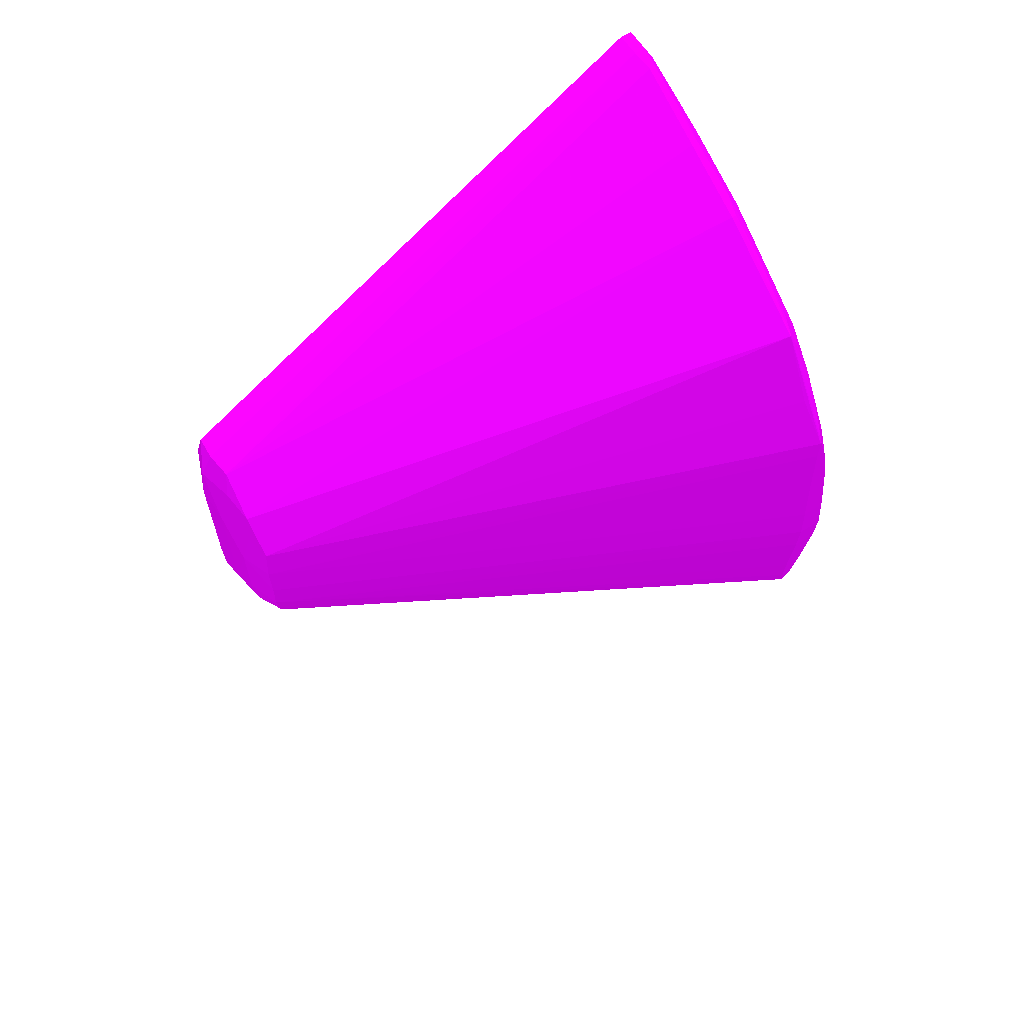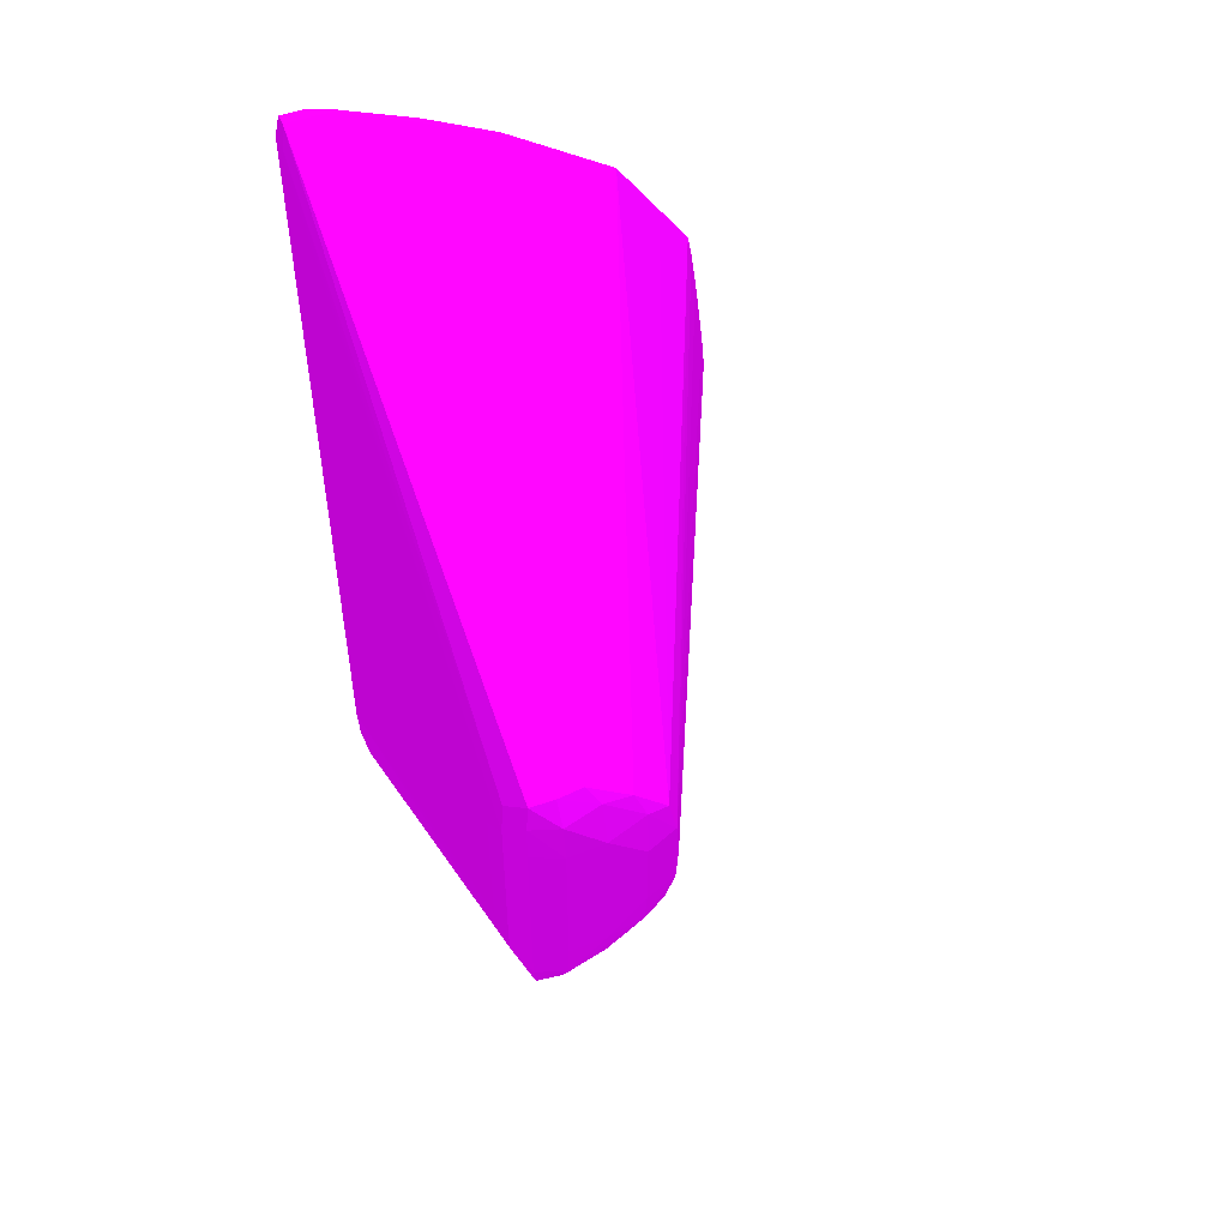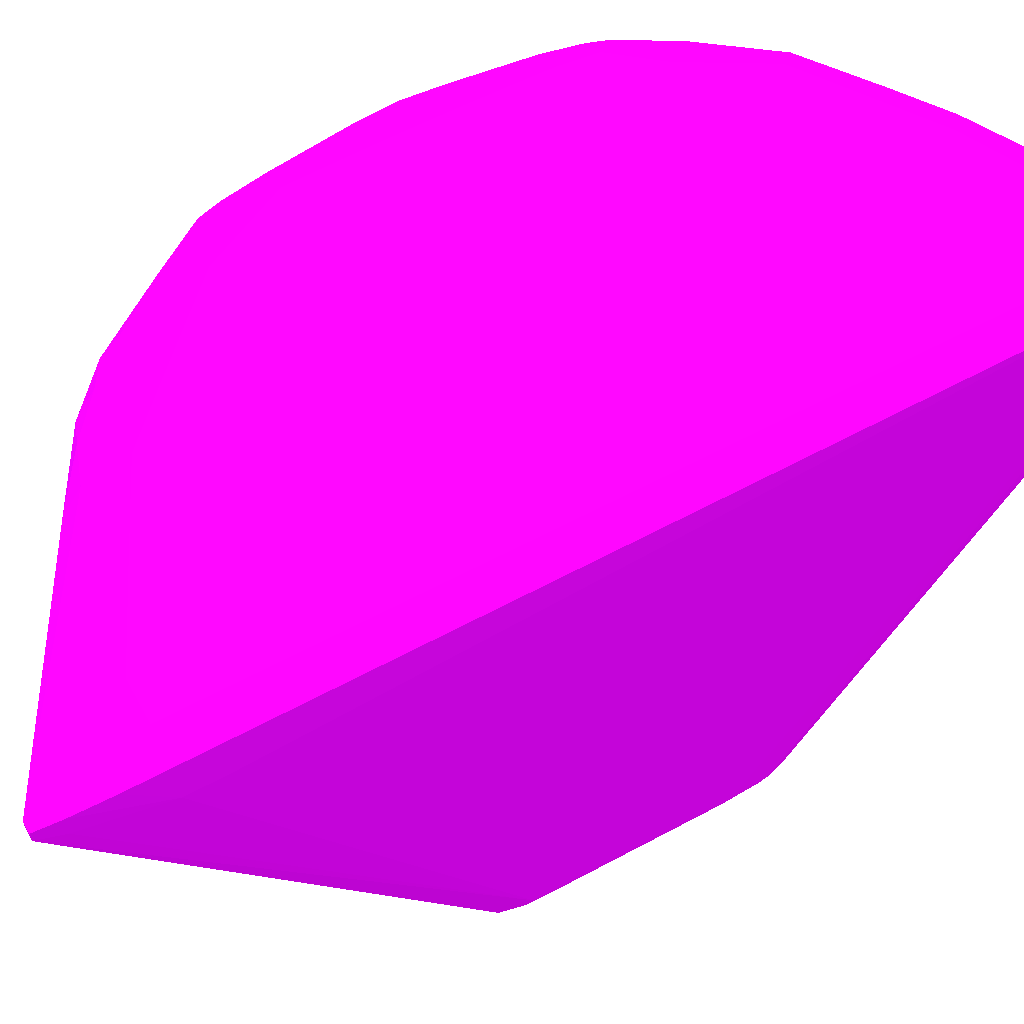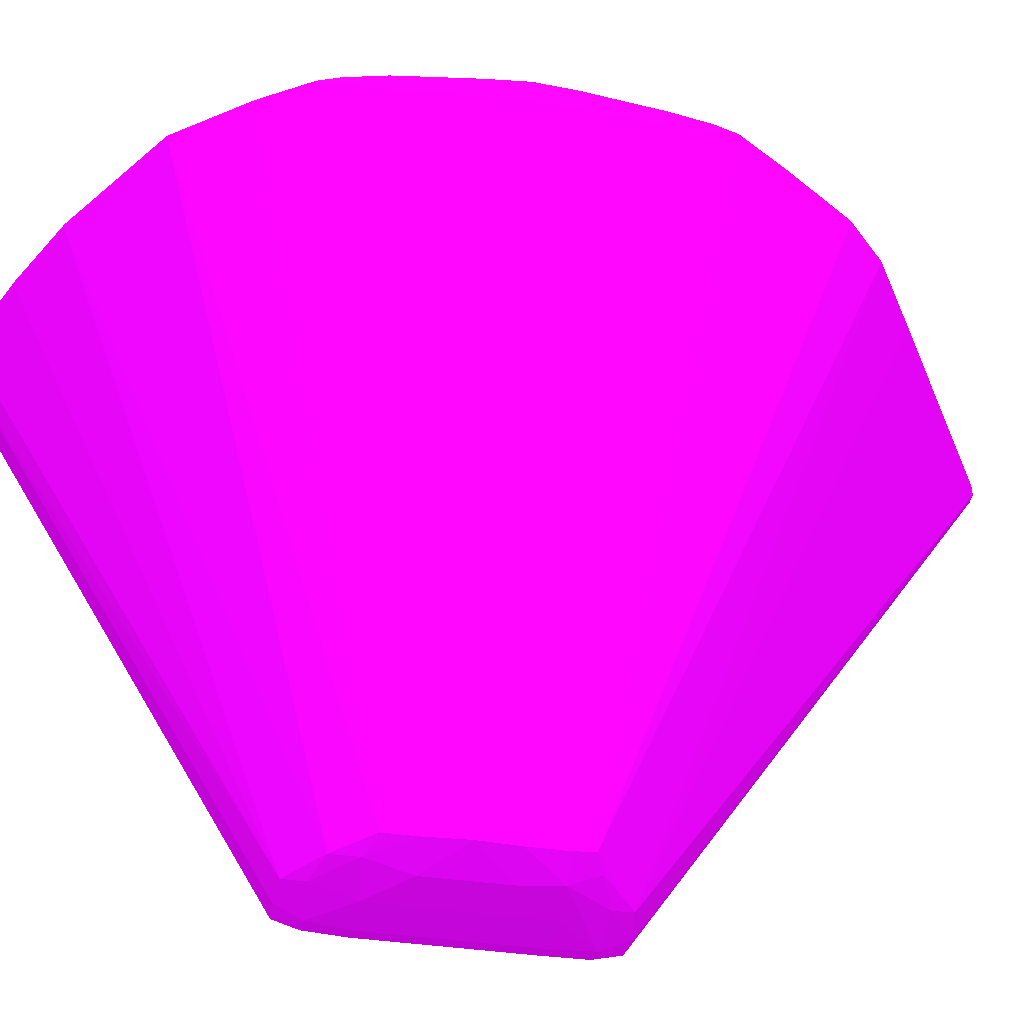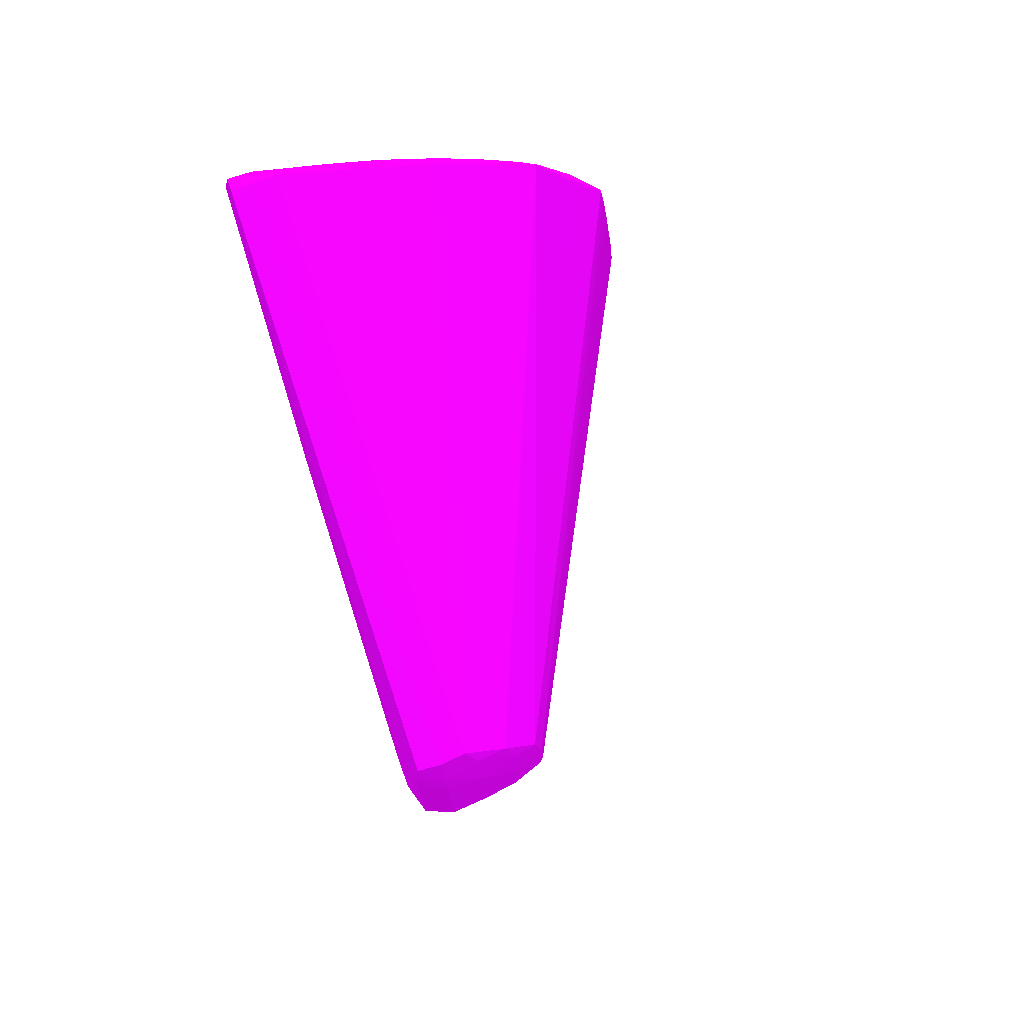
<metadata>
{"format":"obj","ext":"obj","renderer":"f3d","projection":"perspective","resolution":1024,"background":"white","views":[{"elev":63.8,"azim":56.4,"up":"+Z"},{"elev":51.4,"azim":-23.2,"up":"+Z"},{"elev":60.4,"azim":-118.9,"up":"+Y"},{"elev":-42.9,"azim":80.5,"up":"+Y"},{"elev":73.9,"azim":-18.6,"up":"+Z"}]}
</metadata>
<code>
v 0.0006976 -0.05221 0.0653 0.5647 0.01569 0.6157
v -0.000386 -0.05172 0.0653 0.5647 0.01569 0.6157
v -0.0003815 -0.0517 0.0639 0.5647 0.01569 0.6157
v 0.0006976 -0.05215 0.0639 0.5647 0.01569 0.6157
v 0.002095 -0.0522 0.0653 0.5647 0.01569 0.6157
v 0.0006976 -0.05221 0.07089 0.5647 0.01569 0.6157
v -0.0007709 -0.05052 0.0653 0.5647 0.01569 0.6157
v -0.0007619 -0.05052 0.0639 0.5647 0.01569 0.6157
v -0.000386 -0.05172 0.07089 0.5647 0.01569 0.6157
v -0.0002517 -0.05153 0.06296 0.5647 0.01569 0.6157
v 0.0006976 -0.05164 0.06289 0.5647 0.01569 0.6157
v 0.002211 -0.05177 0.06378 0.5647 0.01569 0.6157
v 0.003494 -0.05199 0.0653 0.5647 0.01569 0.6157
v 0.003494 -0.05215 0.0667 0.5647 0.01569 0.6157
v 0.003494 -0.05216 0.06949 0.5647 0.01569 0.6157
v 0.002095 -0.0522 0.07089 0.5647 0.01569 0.6157
v 0.0006976 -0.05204 0.07229 0.5647 0.01569 0.6157
v -0.0003468 -0.05166 0.07229 0.5647 0.01569 0.6157
v -0.0007709 -0.04913 0.0653 0.5647 0.01569 0.6157
v -0.0007709 -0.05052 0.07089 0.5647 0.01569 0.6157
v -0.0007619 -0.04913 0.0639 0.5647 0.01569 0.6157
v -0.0006547 -0.03234 0.05411 0.5647 0.01569 0.6157
v -0.0003332 -0.03204 0.05131 0.5647 0.01569 0.6157
v -0.0001868 -0.0318 0.05044 0.5647 0.01569 0.6157
v 0.001824 -0.05147 0.06302 0.5647 0.01569 0.6157
v 0.000183 -0.0318 0.05044 0.5647 0.01569 0.6157
v 0.003494 -0.05152 0.06423 0.5647 0.01569 0.6157
v 0.00424 -0.05129 0.06454 0.5647 0.01569 0.6157
v 0.004445 -0.05151 0.0653 0.5647 0.01569 0.6157
v 0.004711 -0.05171 0.0667 0.5647 0.01569 0.6157
v 0.004786 -0.05171 0.06809 0.5647 0.01569 0.6157
v 0.004696 -0.05171 0.06949 0.5647 0.01569 0.6157
v 0.00363 -0.0518 0.07103 0.5647 0.01569 0.6157
v 0.002124 -0.05172 0.07236 0.5647 0.01569 0.6157
v 0.0006976 -0.05154 0.0732 0.5647 0.01569 0.6157
v -0.0002064 -0.05147 0.07316 0.5647 0.01569 0.6157
v -0.0006924 -0.05052 0.07229 0.5647 0.01569 0.6157
v -0.0007709 -0.04913 0.06949 0.5647 0.01569 0.6157
v -0.0003317 -0.03194 0.08348 0.5647 0.01569 0.6157
v -0.0003317 -0.03119 0.08348 0.5647 0.01569 0.6157
v -0.0006517 -0.03234 0.0555 0.5647 0.01569 0.6157
v -0.000386 -0.03115 0.05271 0.5647 0.01569 0.6157
v -0.0003332 -0.03119 0.05131 0.5647 0.01569 0.6157
v -0.0001868 -0.03137 0.05044 0.5647 0.01569 0.6157
v 0.007283 -0.03176 0.05468 0.5647 0.01569 0.6157
v 0.009818 -0.03166 0.05618 0.5647 0.01569 0.6157
v 0.000183 -0.03137 0.05044 0.5647 0.01569 0.6157
v 0.01125 -0.03169 0.05754 0.5647 0.01569 0.6157
v 0.01281 -0.03181 0.05999 0.5647 0.01569 0.6157
v 0.01403 -0.03169 0.06171 0.5647 0.01569 0.6157
v 0.01457 -0.03203 0.0667 0.5647 0.01569 0.6157
v 0.01465 -0.03206 0.06809 0.5647 0.01569 0.6157
v 0.01414 -0.03179 0.0625 0.5647 0.01569 0.6157
v 0.01427 -0.0319 0.0639 0.5647 0.01569 0.6157
v 0.01454 -0.03202 0.06949 0.5647 0.01569 0.6157
v 0.01426 -0.03189 0.07229 0.5647 0.01569 0.6157
v 0.01411 -0.03176 0.07369 0.5647 0.01569 0.6157
v 0.014 -0.03166 0.07442 0.5647 0.01569 0.6157
v 0.004474 -0.05154 0.07065 0.5647 0.01569 0.6157
v 0.003256 -0.05153 0.07194 0.5647 0.01569 0.6157
v 0.001676 -0.0514 0.0731 0.5647 0.01569 0.6157
v 0.0006976 -0.03179 0.08436 0.5647 0.01569 0.6157
v -0.0001944 -0.0318 0.08437 0.5647 0.01569 0.6157
v -0.0001944 -0.03137 0.08437 0.5647 0.01569 0.6157
v 0.0006976 -0.03091 0.08348 0.5647 0.01569 0.6157
v 0.0006976 -0.0308 0.08208 0.5647 0.01569 0.6157
v 0.0006976 -0.0307 0.0555 0.5647 0.01569 0.6157
v 0.0006976 -0.03072 0.05411 0.5647 0.01569 0.6157
v 0.0003369 -0.03119 0.05131 0.5647 0.01569 0.6157
v 0.002095 -0.03071 0.05411 0.5647 0.01569 0.6157
v 0.009818 -0.03159 0.05618 0.5647 0.01569 0.6157
v 0.007283 -0.03143 0.05468 0.5647 0.01569 0.6157
v 0.006293 -0.03072 0.0555 0.5647 0.01569 0.6157
v 0.007725 -0.03112 0.05543 0.5647 0.01569 0.6157
v 0.01125 -0.03154 0.05754 0.5647 0.01569 0.6157
v 0.01403 -0.03154 0.06171 0.5647 0.01569 0.6157
v 0.01457 -0.03116 0.0667 0.5647 0.01569 0.6157
v 0.01465 -0.03115 0.06809 0.5647 0.01569 0.6157
v 0.01414 -0.03137 0.0625 0.5647 0.01569 0.6157
v 0.01454 -0.03117 0.06949 0.5647 0.01569 0.6157
v 0.01426 -0.03124 0.07229 0.5647 0.01569 0.6157
v 0.01411 -0.03143 0.07369 0.5647 0.01569 0.6157
v 0.014 -0.03161 0.07442 0.5647 0.01569 0.6157
v 0.0112 -0.03165 0.0786 0.5647 0.01569 0.6157
v 0.01279 -0.0318 0.07613 0.5647 0.01569 0.6157
v 0.007083 -0.0317 0.08144 0.5647 0.01569 0.6157
v 0.004391 -0.03173 0.08287 0.5647 0.01569 0.6157
v 0.001496 -0.03169 0.08422 0.5647 0.01569 0.6157
v 0.0006976 -0.03136 0.08436 0.5647 0.01569 0.6157
v 0.002095 -0.03071 0.08208 0.5647 0.01569 0.6157
v 0.003494 -0.03081 0.08208 0.5647 0.01569 0.6157
v 0.002095 -0.03062 0.08068 0.5647 0.01569 0.6157
v 0.002095 -0.03058 0.05691 0.5647 0.01569 0.6157
v 0.002095 -0.03058 0.0555 0.5647 0.01569 0.6157
v 0.003494 -0.03059 0.0555 0.5647 0.01569 0.6157
v 0.004893 -0.03062 0.0555 0.5647 0.01569 0.6157
v 0.009089 -0.03138 0.05592 0.5647 0.01569 0.6157
v 0.01037 -0.03136 0.05701 0.5647 0.01569 0.6157
v 0.00769 -0.03062 0.05691 0.5647 0.01569 0.6157
v 0.009089 -0.03087 0.05691 0.5647 0.01569 0.6157
v 0.01049 -0.03083 0.0583 0.5647 0.01569 0.6157
v 0.01155 -0.03133 0.0583 0.5647 0.01569 0.6157
v 0.01281 -0.03136 0.05999 0.5647 0.01569 0.6157
v 0.01328 -0.03122 0.06119 0.5647 0.01569 0.6157
v 0.01427 -0.03123 0.0639 0.5647 0.01569 0.6157
v 0.01328 -0.03069 0.0639 0.5647 0.01569 0.6157
v 0.01328 -0.03065 0.0653 0.5647 0.01569 0.6157
v 0.01328 -0.03062 0.0667 0.5647 0.01569 0.6157
v 0.01328 -0.03061 0.06809 0.5647 0.01569 0.6157
v 0.01328 -0.03062 0.06949 0.5647 0.01569 0.6157
v 0.01328 -0.03065 0.07089 0.5647 0.01569 0.6157
v 0.01328 -0.0307 0.07229 0.5647 0.01569 0.6157
v 0.01328 -0.03086 0.0625 0.5647 0.01569 0.6157
v 0.01328 -0.03092 0.07369 0.5647 0.01569 0.6157
v 0.01327 -0.03126 0.07497 0.5647 0.01569 0.6157
v 0.01279 -0.03137 0.07613 0.5647 0.01569 0.6157
v 0.0112 -0.03162 0.0786 0.5647 0.01569 0.6157
v 0.007083 -0.03153 0.08144 0.5647 0.01569 0.6157
v 0.004391 -0.03148 0.08287 0.5647 0.01569 0.6157
v 0.001496 -0.03155 0.08422 0.5647 0.01569 0.6157
v 0.003494 -0.03131 0.08303 0.5647 0.01569 0.6157
v 0.003494 -0.0306 0.08068 0.5647 0.01569 0.6157
v 0.004893 -0.03063 0.08068 0.5647 0.01569 0.6157
v 0.004872 -0.03116 0.08213 0.5647 0.01569 0.6157
v 0.006293 -0.03081 0.08068 0.5647 0.01569 0.6157
v 0.003494 -0.03056 0.07928 0.5647 0.01569 0.6157
v 0.004893 -0.03056 0.05691 0.5647 0.01569 0.6157
v 0.006293 -0.03057 0.05691 0.5647 0.01569 0.6157
v 0.009089 -0.03059 0.0583 0.5647 0.01569 0.6157
v 0.01049 -0.03061 0.0597 0.5647 0.01569 0.6157
v 0.01189 -0.03065 0.0611 0.5647 0.01569 0.6157
v 0.012 -0.03108 0.05959 0.5647 0.01569 0.6157
v 0.01189 -0.03059 0.0625 0.5647 0.01569 0.6157
v 0.01189 -0.03056 0.0639 0.5647 0.01569 0.6157
v 0.01189 -0.03056 0.07089 0.5647 0.01569 0.6157
v 0.01189 -0.03056 0.07229 0.5647 0.01569 0.6157
v 0.01189 -0.03056 0.0653 0.5647 0.01569 0.6157
v 0.01189 -0.03059 0.07369 0.5647 0.01569 0.6157
v 0.01189 -0.03067 0.07509 0.5647 0.01569 0.6157
v 0.01197 -0.03109 0.07655 0.5647 0.01569 0.6157
v 0.01147 -0.0314 0.07789 0.5647 0.01569 0.6157
v 0.01049 -0.03091 0.07789 0.5647 0.01569 0.6157
v 0.01049 -0.0314 0.07885 0.5647 0.01569 0.6157
v 0.0087 -0.03138 0.08018 0.5647 0.01569 0.6157
v 0.007606 -0.03122 0.08066 0.5647 0.01569 0.6157
v 0.006293 -0.03133 0.08166 0.5647 0.01569 0.6157
v 0.006293 -0.03058 0.07928 0.5647 0.01569 0.6157
v 0.004893 -0.03056 0.07928 0.5647 0.01569 0.6157
v 0.00769 -0.03067 0.07928 0.5647 0.01569 0.6157
v 0.009089 -0.03062 0.07789 0.5647 0.01569 0.6157
v 0.009136 -0.03109 0.07935 0.5647 0.01569 0.6157
v 0.00769 -0.03056 0.0583 0.5647 0.01569 0.6157
v 0.009089 -0.03056 0.0597 0.5647 0.01569 0.6157
v 0.01049 -0.03057 0.0611 0.5647 0.01569 0.6157
v 0.009089 -0.03056 0.07649 0.5647 0.01569 0.6157
v 0.01049 -0.03057 0.07509 0.5647 0.01569 0.6157
v 0.01049 -0.03062 0.07649 0.5647 0.01569 0.6157
v 0.00769 -0.03057 0.07789 0.5647 0.01569 0.6157
f 1 2 3
f 1 3 4
f 1 4 5
f 1 5 16
f 1 16 6
f 1 6 9
f 1 9 2
f 2 7 8
f 2 8 3
f 2 9 20
f 2 20 7
f 3 8 10
f 3 10 4
f 4 10 11
f 4 11 12
f 4 12 13
f 4 13 5
f 5 13 14
f 5 14 15
f 5 15 16
f 6 16 17
f 6 17 18
f 6 18 9
f 7 19 21
f 7 21 8
f 7 20 38
f 7 38 19
f 8 21 22
f 8 22 23
f 8 23 24
f 8 24 10
f 9 18 20
f 10 24 11
f 11 25 12
f 11 24 26
f 11 26 25
f 12 27 13
f 12 25 27
f 13 27 28
f 13 28 29
f 13 29 30
f 13 30 14
f 14 30 31
f 14 31 15
f 15 32 33
f 15 33 16
f 15 31 32
f 16 33 34
f 16 34 17
f 17 34 35
f 17 35 36
f 17 36 18
f 18 36 37
f 18 37 20
f 19 22 21
f 19 38 22
f 20 37 39
f 20 39 40
f 20 40 38
f 22 41 40
f 22 40 42
f 22 42 43
f 22 43 23
f 22 38 41
f 23 43 44
f 23 44 24
f 24 44 47
f 24 47 26
f 25 26 45
f 25 45 46
f 25 46 28
f 25 28 27
f 26 47 71
f 26 71 46
f 26 46 45
f 28 46 48
f 28 48 49
f 28 49 50
f 28 50 29
f 29 50 30
f 30 51 52
f 30 52 31
f 30 50 53
f 30 53 54
f 30 54 51
f 31 52 32
f 32 52 55
f 32 55 56
f 32 56 57
f 32 57 58
f 32 58 59
f 32 59 33
f 33 59 60
f 33 60 34
f 34 61 35
f 34 60 61
f 35 61 62
f 35 62 63
f 35 63 36
f 36 63 37
f 37 63 39
f 38 40 41
f 39 63 64
f 39 64 40
f 40 64 65
f 40 65 66
f 40 66 67
f 40 67 42
f 42 67 68
f 42 68 43
f 43 69 47
f 43 47 44
f 43 68 70
f 43 70 69
f 46 71 75
f 46 75 48
f 47 72 71
f 47 69 73
f 47 73 74
f 47 74 72
f 48 75 76
f 48 76 50
f 48 50 49
f 50 76 79
f 50 79 53
f 51 54 53
f 51 53 79
f 51 79 77
f 51 77 78
f 51 78 52
f 52 78 80
f 52 80 55
f 55 80 81
f 55 81 56
f 56 81 82
f 56 82 57
f 57 82 83
f 57 83 58
f 58 83 117
f 58 117 84
f 58 84 85
f 58 85 59
f 59 85 84
f 59 84 60
f 60 84 86
f 60 86 61
f 61 86 87
f 61 87 88
f 61 88 62
f 62 88 120
f 62 120 89
f 62 89 64
f 62 64 63
f 64 89 65
f 65 90 66
f 65 89 91
f 65 91 90
f 66 90 92
f 66 92 67
f 67 93 94
f 67 94 68
f 67 92 93
f 68 94 70
f 69 70 73
f 70 94 95
f 70 95 96
f 70 96 73
f 71 72 97
f 71 97 98
f 71 98 75
f 72 74 97
f 73 96 99
f 73 99 100
f 73 100 74
f 74 100 97
f 75 98 101
f 75 101 102
f 75 102 103
f 75 103 76
f 76 103 104
f 76 104 79
f 77 79 105
f 77 105 106
f 77 106 78
f 78 106 107
f 78 107 108
f 78 108 109
f 78 109 110
f 78 110 111
f 78 111 112
f 78 112 80
f 79 104 113
f 79 113 105
f 80 112 81
f 81 112 114
f 81 114 82
f 82 114 115
f 82 115 83
f 83 115 116
f 83 116 117
f 84 117 118
f 84 118 86
f 86 118 119
f 86 119 87
f 87 119 120
f 87 120 88
f 89 120 119
f 89 119 121
f 89 121 91
f 90 122 92
f 90 91 123
f 90 123 122
f 91 121 124
f 91 124 125
f 91 125 123
f 92 122 126
f 92 126 93
f 93 126 94
f 94 126 127
f 94 127 95
f 95 127 128
f 95 128 96
f 96 128 99
f 97 100 98
f 98 100 101
f 99 128 129
f 99 129 101
f 99 101 100
f 101 129 130
f 101 130 131
f 101 131 132
f 101 132 102
f 102 132 103
f 103 132 104
f 104 132 113
f 105 113 106
f 106 113 131
f 106 131 133
f 106 133 107
f 107 133 108
f 108 133 134
f 108 134 109
f 109 135 136
f 109 136 110
f 109 134 137
f 109 137 135
f 110 136 138
f 110 138 111
f 111 138 112
f 112 138 139
f 112 139 114
f 113 132 131
f 114 139 140
f 114 140 115
f 115 140 116
f 116 140 141
f 116 141 117
f 117 141 142
f 117 142 143
f 117 143 144
f 117 144 118
f 118 144 145
f 118 145 146
f 118 146 119
f 119 146 124
f 119 124 121
f 122 123 147
f 122 147 148
f 122 148 126
f 123 125 149
f 123 149 150
f 123 150 147
f 124 146 125
f 125 145 151
f 125 151 142
f 125 142 149
f 125 146 145
f 126 148 135
f 126 135 137
f 126 137 153
f 126 153 152
f 126 152 127
f 127 152 128
f 128 152 129
f 129 152 153
f 129 153 154
f 129 154 130
f 130 154 133
f 130 133 131
f 133 154 134
f 134 154 153
f 134 153 137
f 135 148 155
f 135 155 136
f 136 155 156
f 136 156 138
f 138 156 157
f 138 157 139
f 139 157 142
f 139 142 140
f 140 142 141
f 142 150 149
f 142 151 143
f 142 157 150
f 143 151 144
f 144 151 145
f 147 150 158
f 147 158 148
f 148 158 155
f 150 157 155
f 150 155 158
f 155 157 156

</code>
